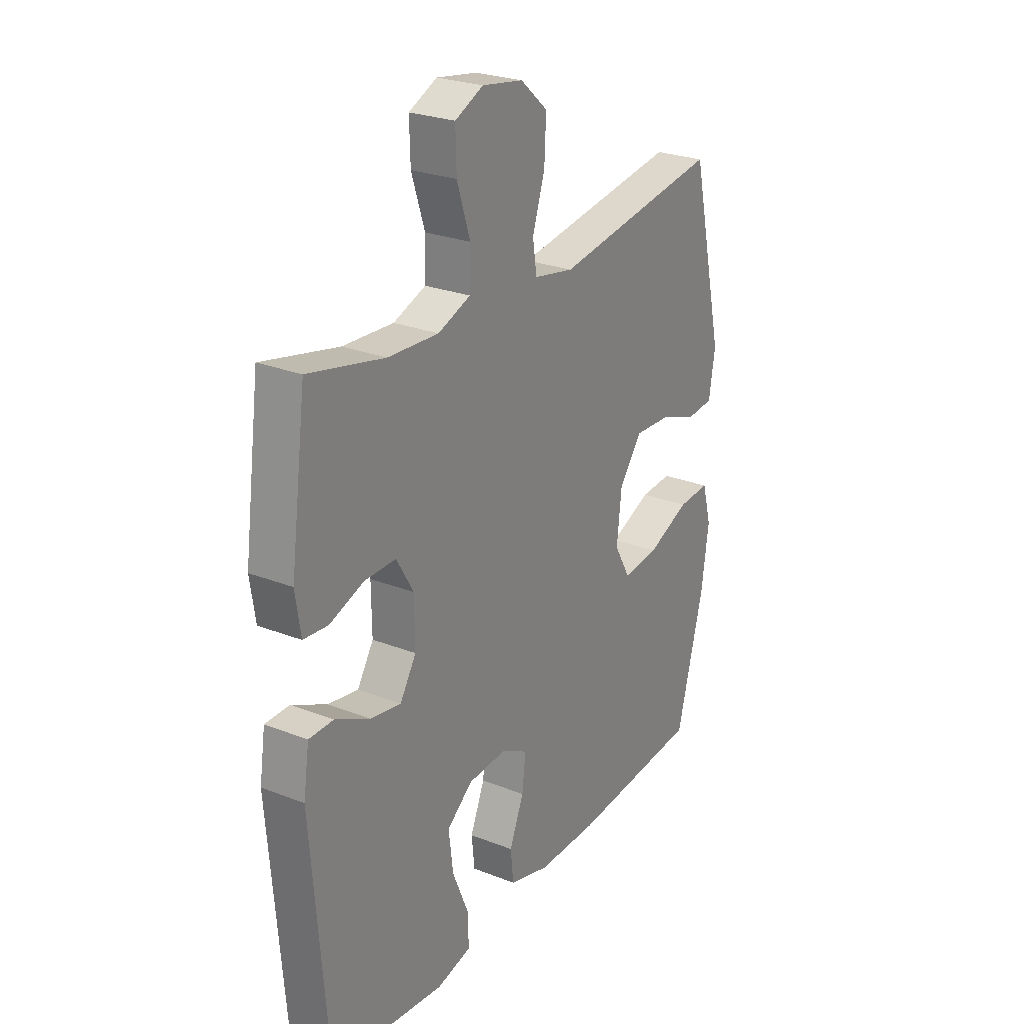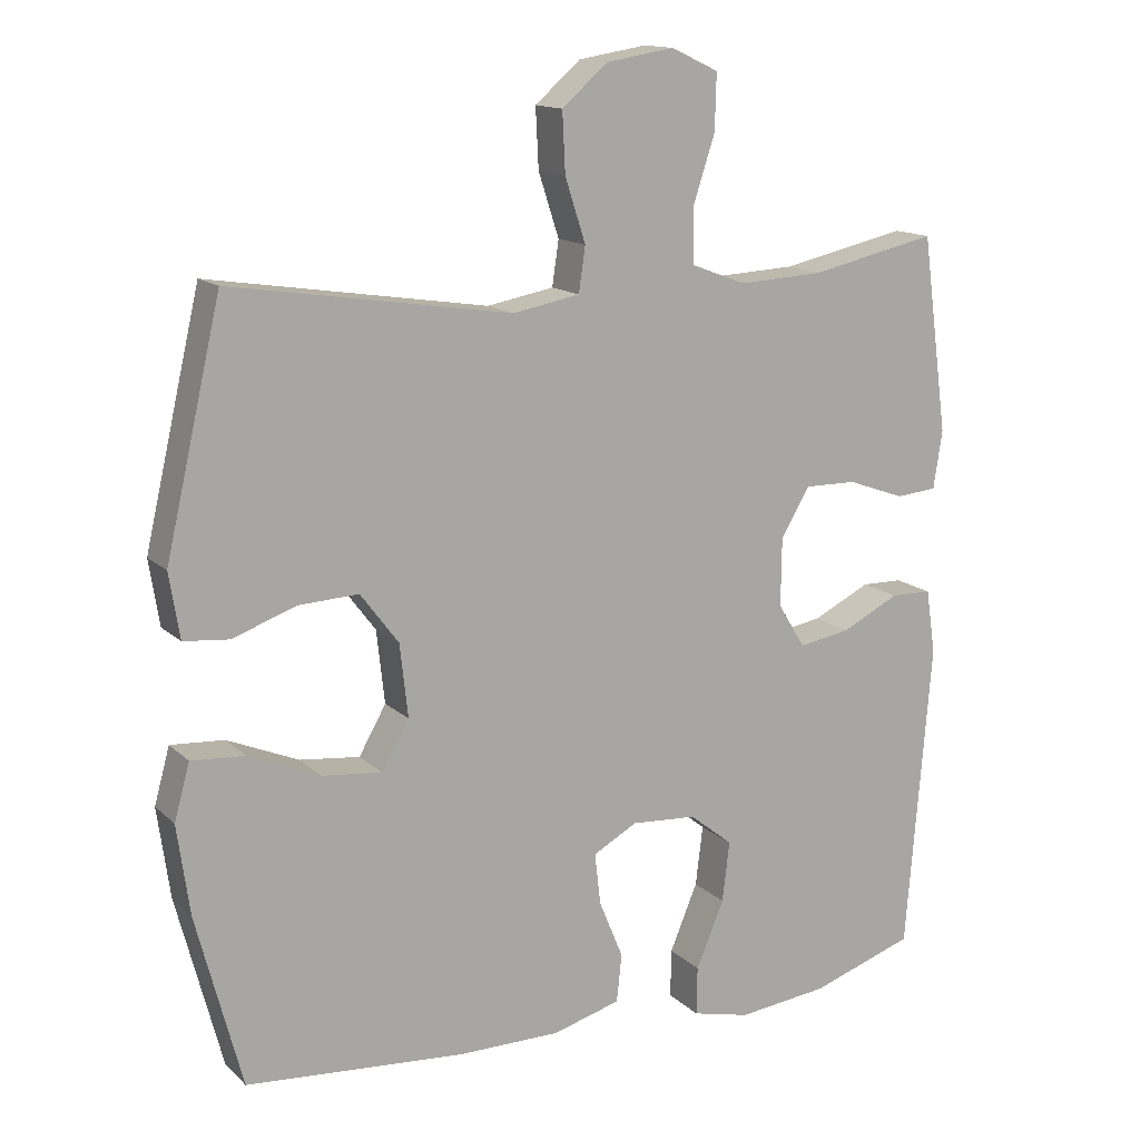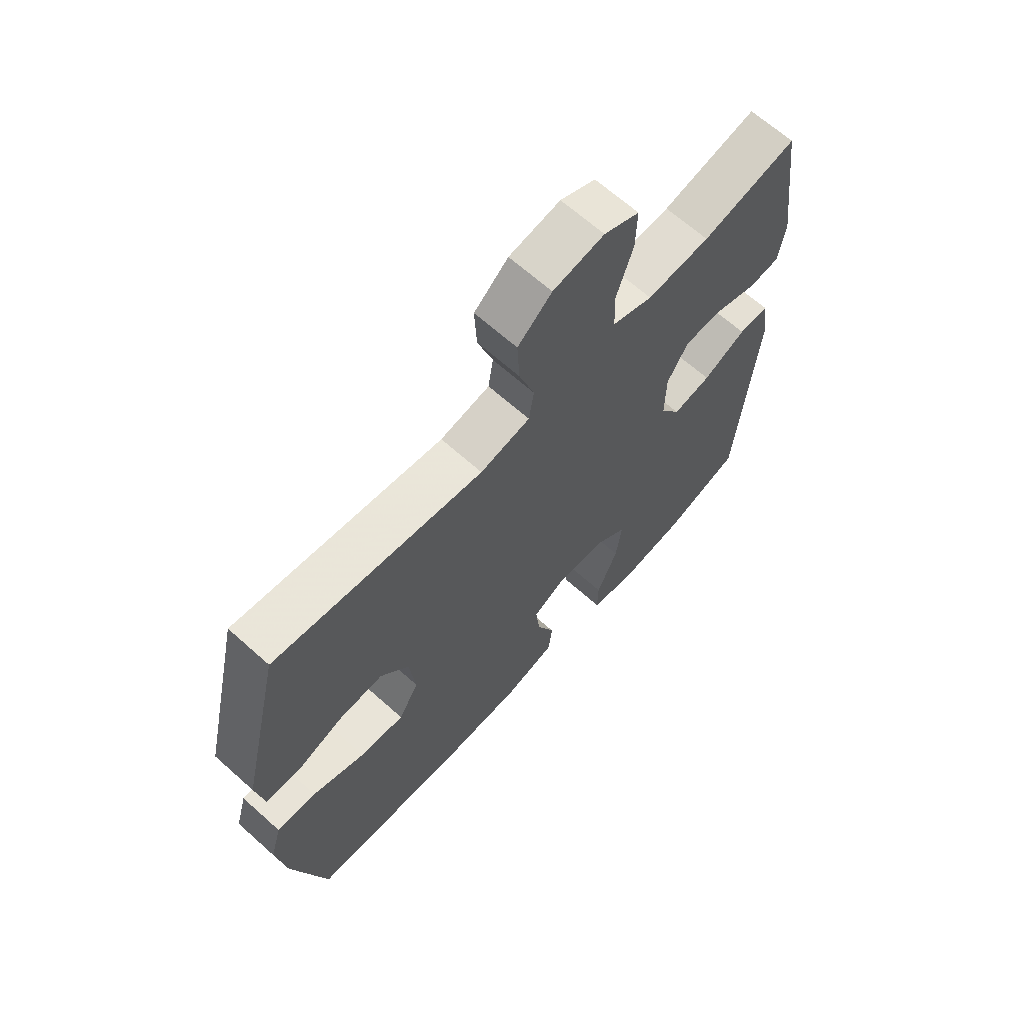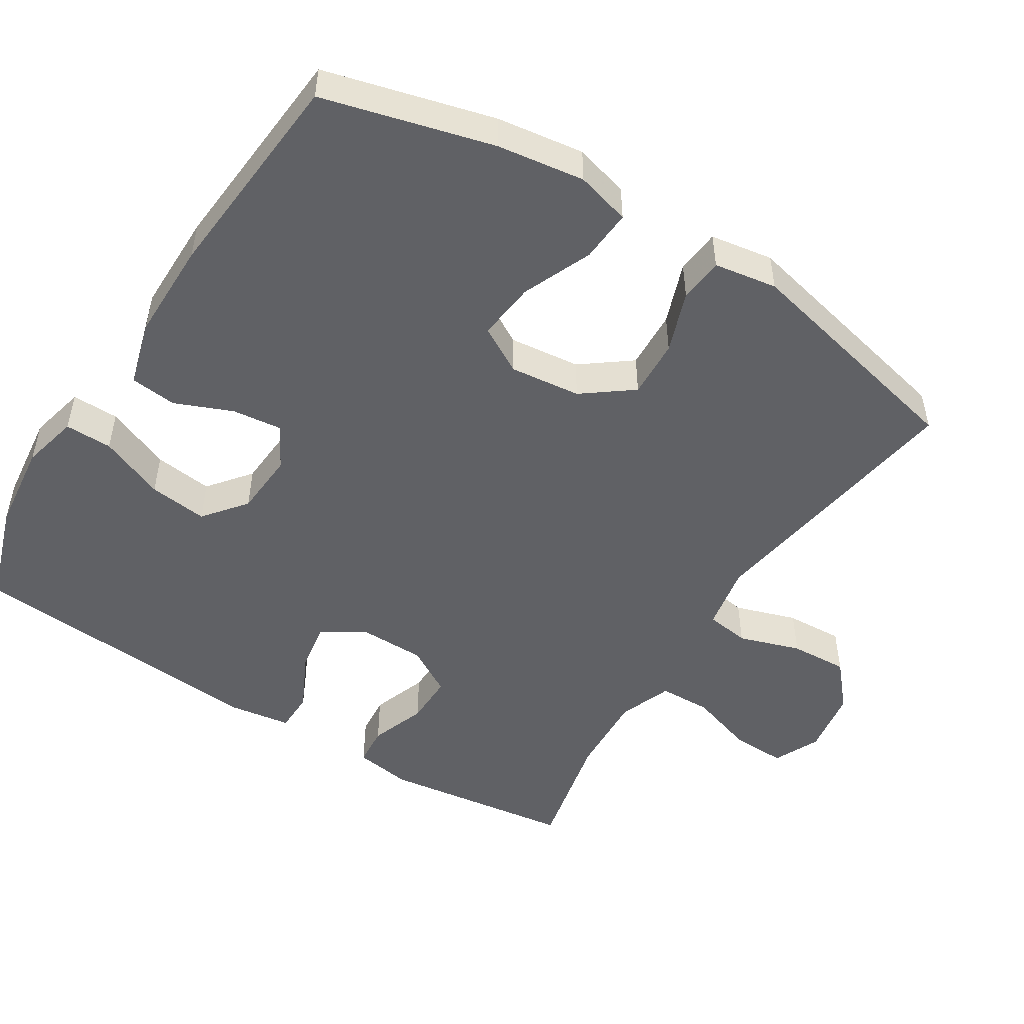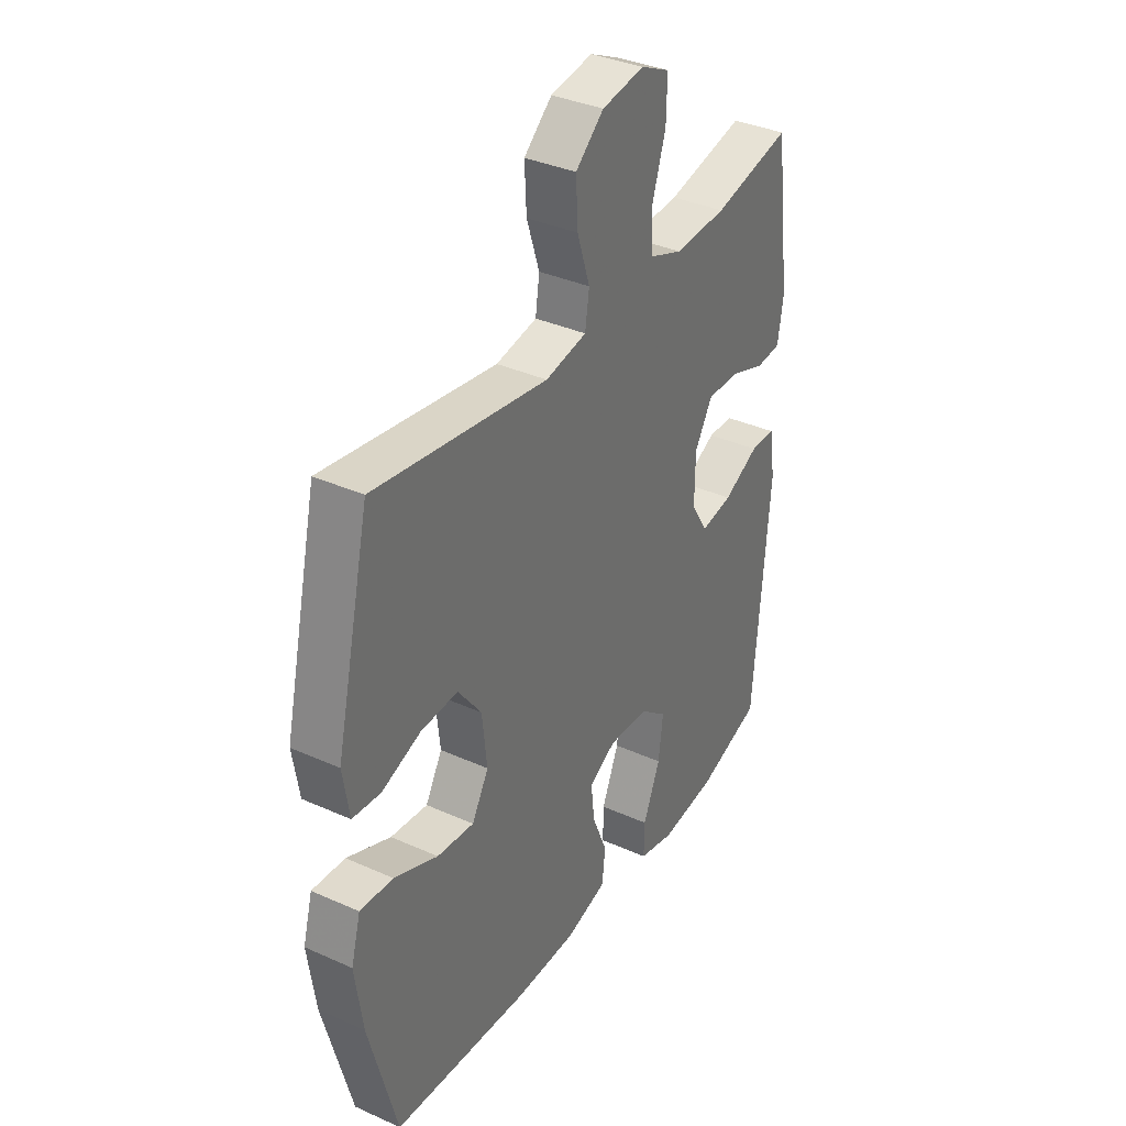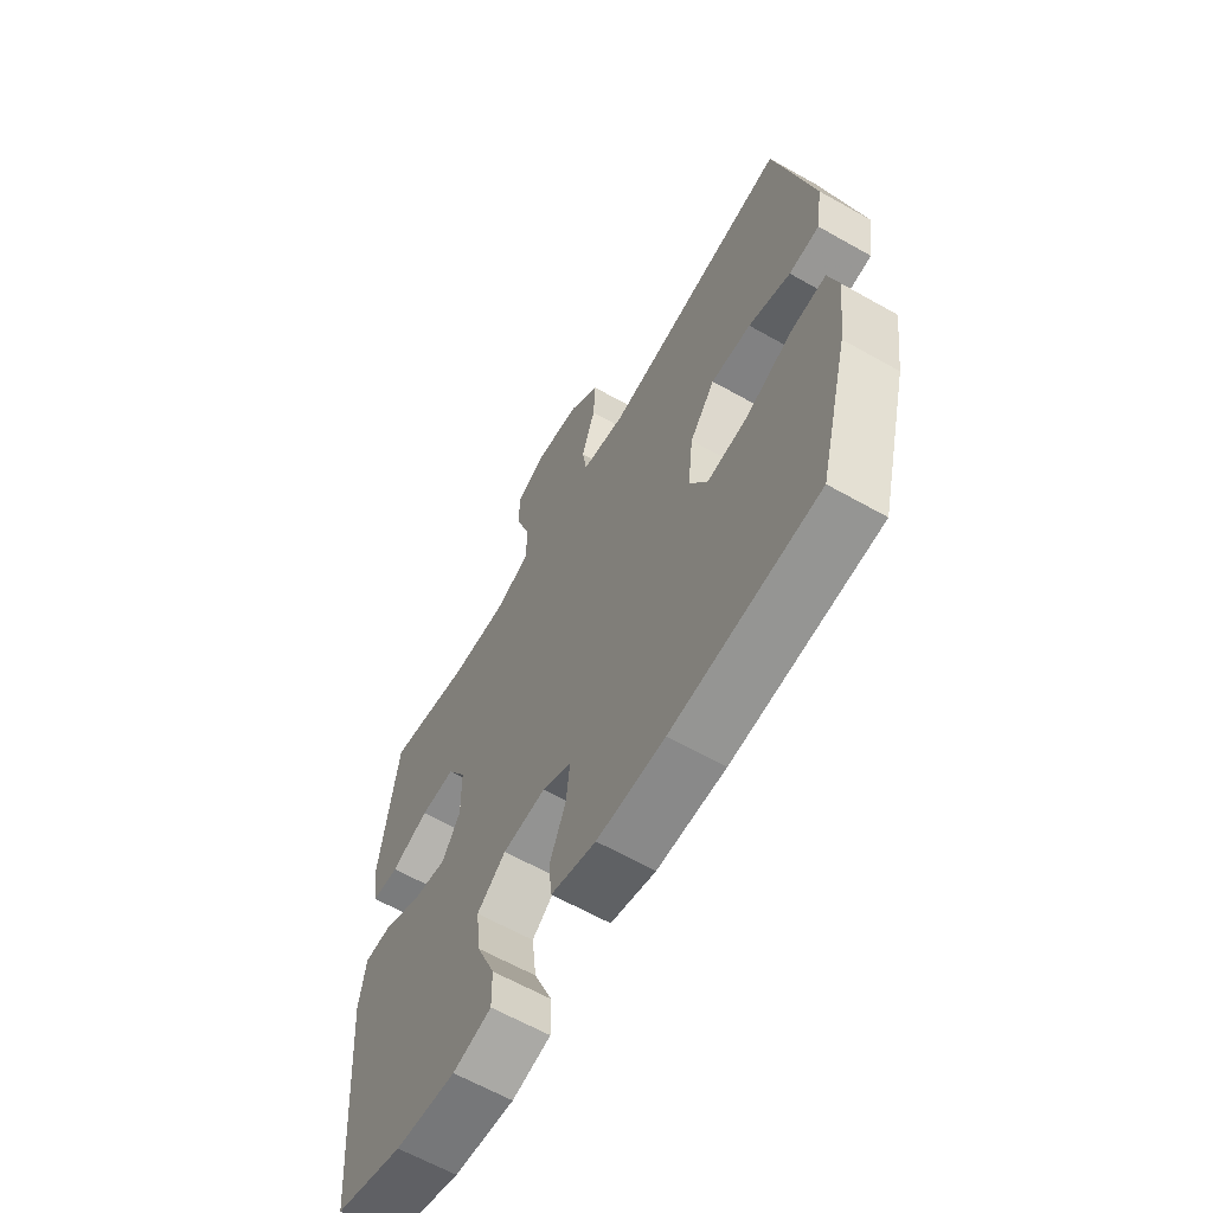
<metadata>
{"format":"obj","ext":"obj","renderer":"f3d","projection":"perspective","resolution":1024,"background":"white","views":[{"elev":25.8,"azim":122.0,"up":"+Z"},{"elev":14.2,"azim":-28.4,"up":"+Z"},{"elev":66.2,"azim":-48.1,"up":"+Z"},{"elev":-49.9,"azim":-122.1,"up":"+Y"},{"elev":36.0,"azim":-59.5,"up":"+Z"},{"elev":-63.1,"azim":-119.8,"up":"+Z"}]}
</metadata>
<code>
v 0.5 0.07 -0.5
v 0.359 0.07 -0.547
v 0.235 0.07 -0.561
v 0.156 0.07 -0.542
v 0.157 0.07 -0.476
v 0.195 0.07 -0.385
v 0.205 0.07 -0.303
v 0.146 0.07 -0.256
v 0.057 0.07 -0.25
v -0.003 0.07 -0.283
v 0.005 0.07 -0.353
v 0.038 0.07 -0.433
v 0.031 0.07 -0.498
v -0.061 0.07 -0.524
v -0.2 0.07 -0.524
v -0.5 0.07 -0.5
v -0.562 0.07 -0.264
v -0.579 0.07 -0.142
v -0.558 0.07 -0.066
v -0.485 0.07 -0.071
v -0.388 0.07 -0.112
v -0.306 0.07 -0.121
v -0.269 0.07 -0.056
v -0.28 0.07 0.043
v -0.332 0.07 0.112
v -0.414 0.07 0.108
v -0.5 0.07 0.077
v -0.562 0.07 0.083
v -0.576 0.07 0.171
v -0.5 0.07 0.5
v -0.119 0.07 0.441
v -0.028 0.07 0.458
v -0.019 0.07 0.519
v -0.047 0.07 0.605
v -0.051 0.07 0.686
v 0.011 0.07 0.74
v 0.104 0.07 0.755
v 0.168 0.07 0.725
v 0.166 0.07 0.649
v 0.136 0.07 0.557
v 0.138 0.07 0.484
v 0.212 0.07 0.456
v 0.327 0.07 0.462
v 0.5 0.07 0.5
v 0.536 0.07 0.233
v 0.524 0.07 0.154
v 0.468 0.07 0.149
v 0.39 0.07 0.177
v 0.319 0.07 0.178
v 0.28 0.07 0.112
v 0.279 0.07 0.019
v 0.316 0.07 -0.041
v 0.386 0.07 -0.029
v 0.465 0.07 0.01
v 0.521 0.07 0.009
v 0.534 0.07 -0.079
v 0.5 0 -0.5
v 0.359 0 -0.547
v 0.235 0 -0.561
v 0.156 0 -0.542
v 0.157 0 -0.476
v 0.195 0 -0.385
v 0.205 0 -0.303
v 0.146 0 -0.256
v 0.057 0 -0.25
v -0.003 0 -0.283
v 0.005 0 -0.353
v 0.038 0 -0.433
v 0.031 0 -0.498
v -0.061 0 -0.524
v -0.2 0 -0.524
v -0.5 0 -0.5
v -0.562 0 -0.264
v -0.579 0 -0.142
v -0.558 0 -0.066
v -0.485 0 -0.071
v -0.388 0 -0.112
v -0.306 0 -0.121
v -0.269 0 -0.056
v -0.28 0 0.043
v -0.332 0 0.112
v -0.414 0 0.108
v -0.5 0 0.077
v -0.562 0 0.083
v -0.576 0 0.171
v -0.5 0 0.5
v -0.119 0 0.441
v -0.028 0 0.458
v -0.019 0 0.519
v -0.047 0 0.605
v -0.051 0 0.686
v 0.011 0 0.74
v 0.104 0 0.755
v 0.168 0 0.725
v 0.166 0 0.649
v 0.136 0 0.557
v 0.138 0 0.484
v 0.212 0 0.456
v 0.327 0 0.462
v 0.5 0 0.5
v 0.536 0 0.233
v 0.524 0 0.154
v 0.468 0 0.149
v 0.39 0 0.177
v 0.319 0 0.178
v 0.28 0 0.112
v 0.279 0 0.019
v 0.316 0 -0.041
v 0.386 0 -0.029
v 0.465 0 0.01
v 0.521 0 0.009
v 0.534 0 -0.079
f 53 54 55 56
f 52 53 56 1
f 51 52 1 2
f 45 46 47 48
f 43 44 45 48
f 42 43 48 49
f 41 42 49 50
f 37 38 39 40
f 37 40 41
f 36 37 41
f 33 34 35 36
f 33 36 41 50
f 28 29 30 31
f 26 27 28 31
f 25 26 31 32
f 24 25 32
f 23 24 32
f 18 19 20 21
f 18 21 22
f 17 18 22
f 16 17 22
f 15 16 22 23
f 11 12 13 14
f 10 11 14 15
f 3 4 5 6
f 51 2 3 6
f 51 6 7
f 32 33 50 51
f 32 51 7 8
f 10 15 23 32
f 9 10 32
f 8 9 32
f 112 111 110 109
f 57 112 109 108
f 58 57 108 107
f 104 103 102 101
f 104 101 100 99
f 105 104 99 98
f 106 105 98 97
f 96 95 94 93
f 97 96 93
f 97 93 92
f 92 91 90 89
f 106 97 92 89
f 87 86 85 84
f 87 84 83 82
f 88 87 82 81
f 88 81 80
f 88 80 79
f 77 76 75 74
f 78 77 74
f 78 74 73
f 78 73 72
f 79 78 72 71
f 70 69 68 67
f 71 70 67 66
f 62 61 60 59
f 62 59 58 107
f 63 62 107
f 107 106 89 88
f 64 63 107 88
f 88 79 71 66
f 88 66 65
f 88 65 64
f 1 57 58 2
f 2 58 59 3
f 3 59 60 4
f 4 60 61 5
f 5 61 62 6
f 6 62 63 7
f 7 63 64 8
f 8 64 65 9
f 9 65 66 10
f 10 66 67 11
f 11 67 68 12
f 12 68 69 13
f 13 69 70 14
f 14 70 71 15
f 15 71 72 16
f 16 72 73 17
f 17 73 74 18
f 18 74 75 19
f 19 75 76 20
f 20 76 77 21
f 21 77 78 22
f 22 78 79 23
f 23 79 80 24
f 24 80 81 25
f 25 81 82 26
f 26 82 83 27
f 27 83 84 28
f 28 84 85 29
f 29 85 86 30
f 30 86 87 31
f 31 87 88 32
f 32 88 89 33
f 33 89 90 34
f 34 90 91 35
f 35 91 92 36
f 36 92 93 37
f 37 93 94 38
f 38 94 95 39
f 39 95 96 40
f 40 96 97 41
f 41 97 98 42
f 42 98 99 43
f 43 99 100 44
f 44 100 101 45
f 45 101 102 46
f 46 102 103 47
f 47 103 104 48
f 48 104 105 49
f 49 105 106 50
f 50 106 107 51
f 51 107 108 52
f 52 108 109 53
f 53 109 110 54
f 54 110 111 55
f 55 111 112 56
f 56 112 57 1

</code>
